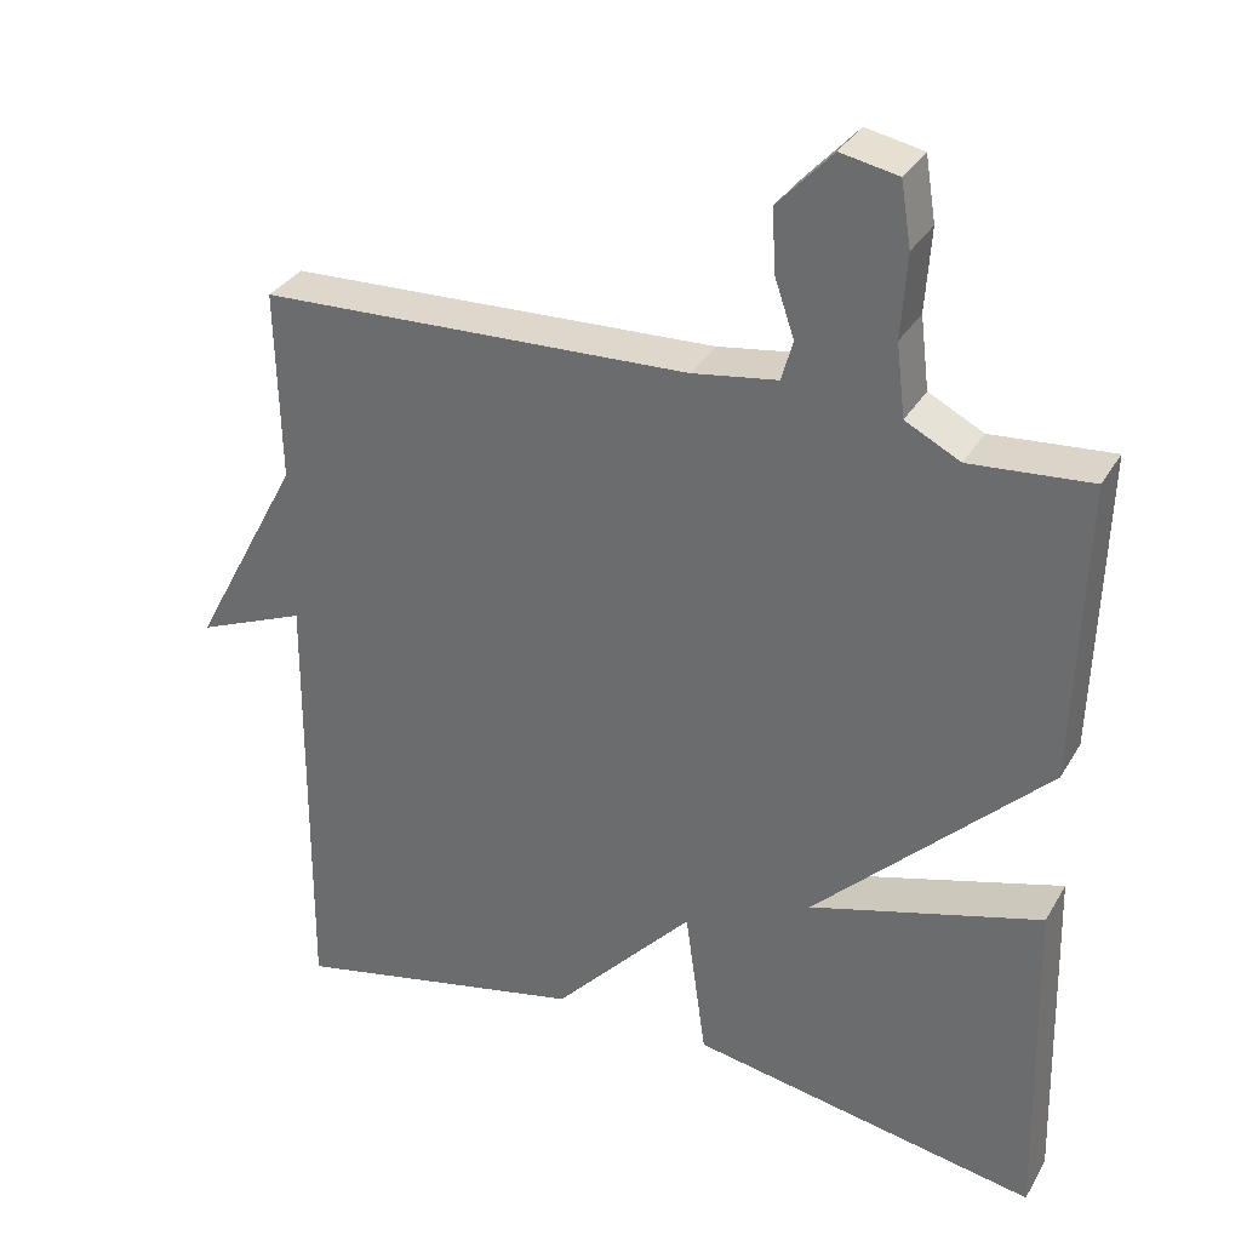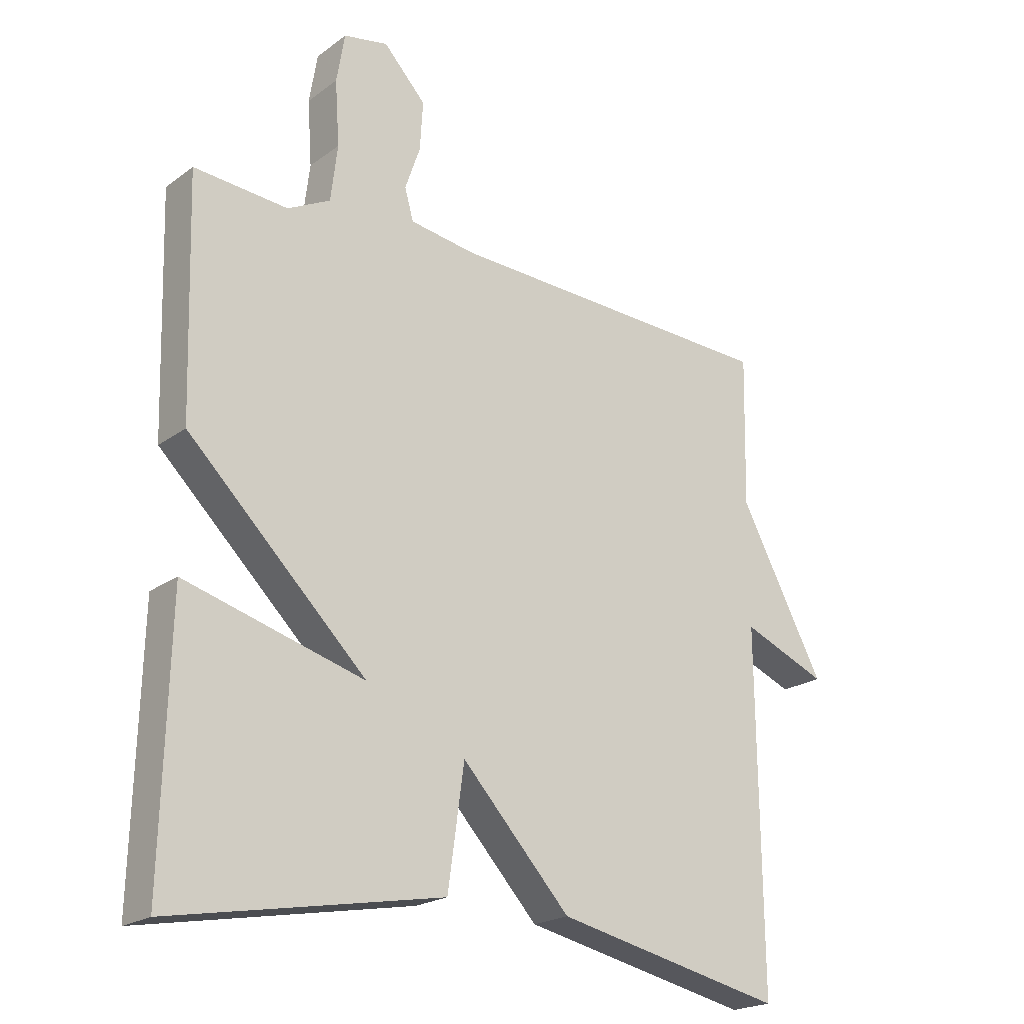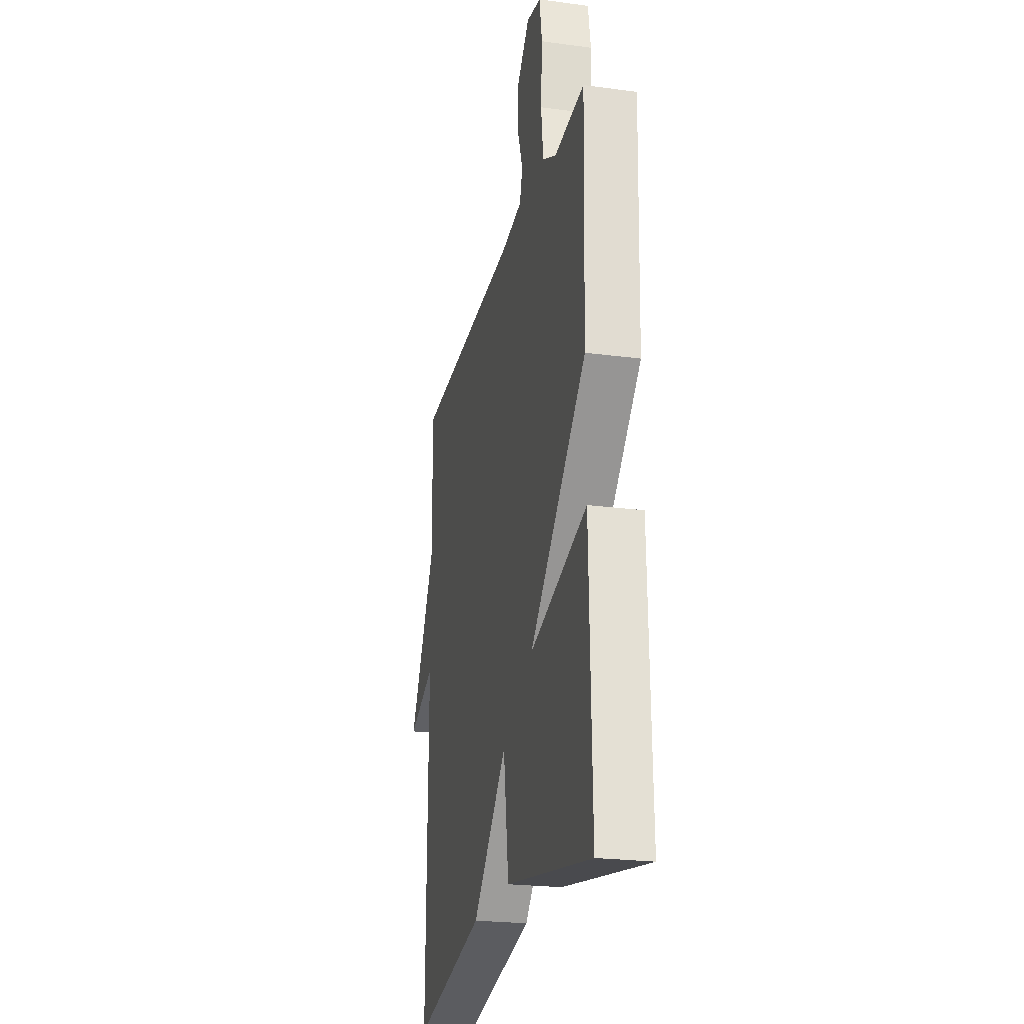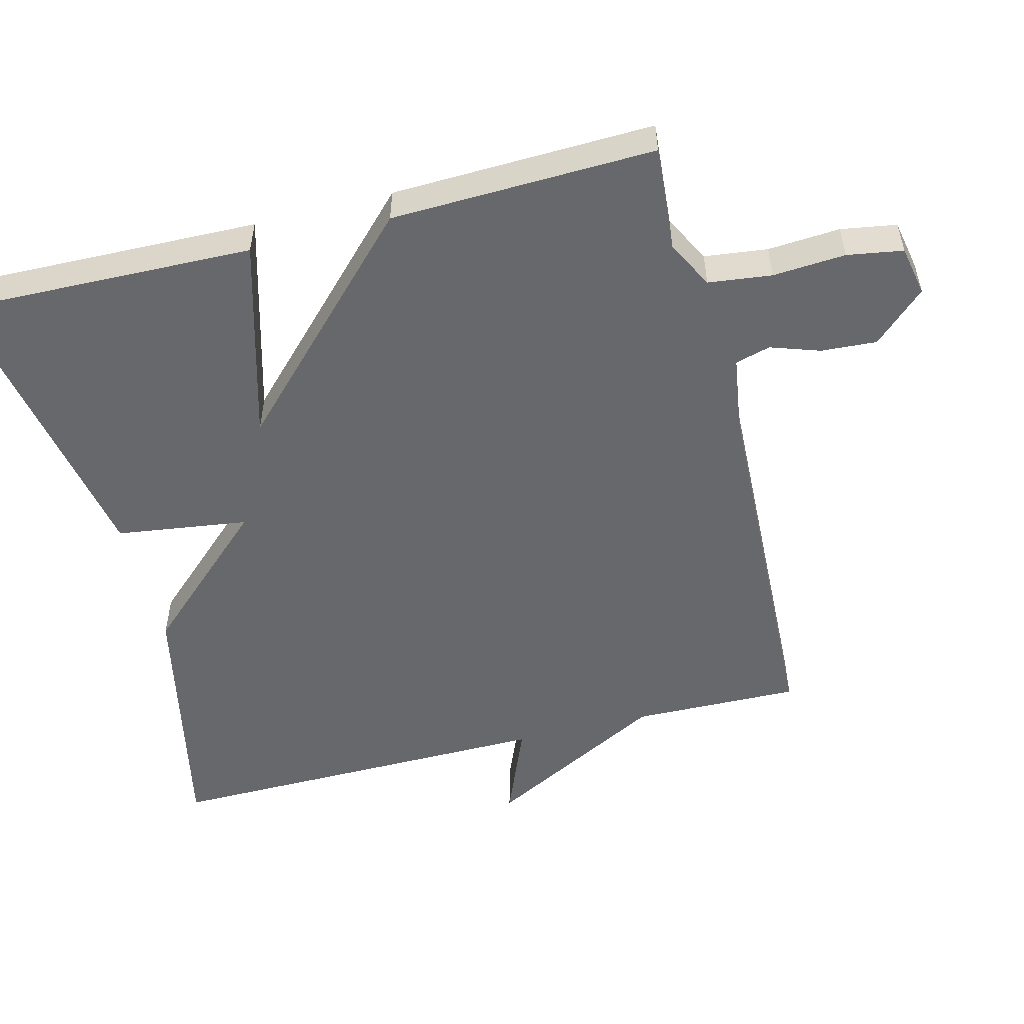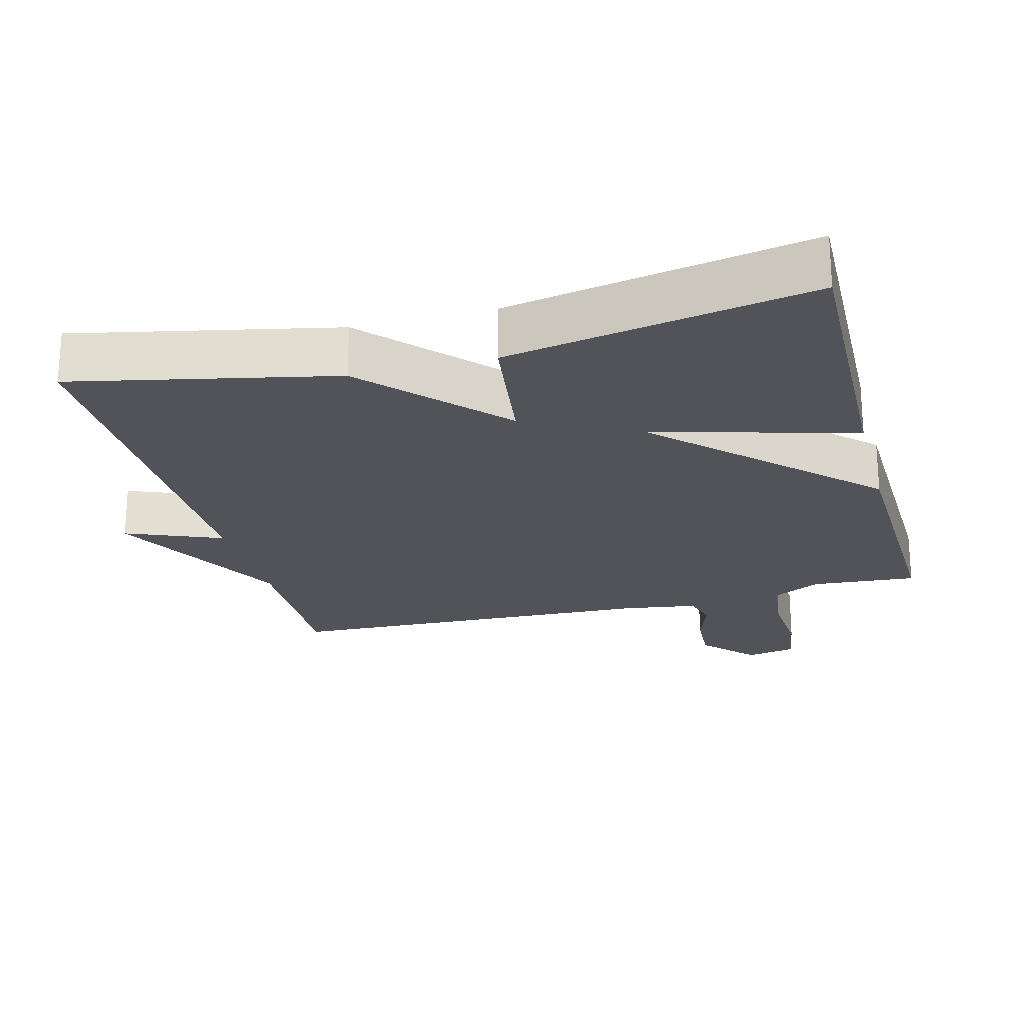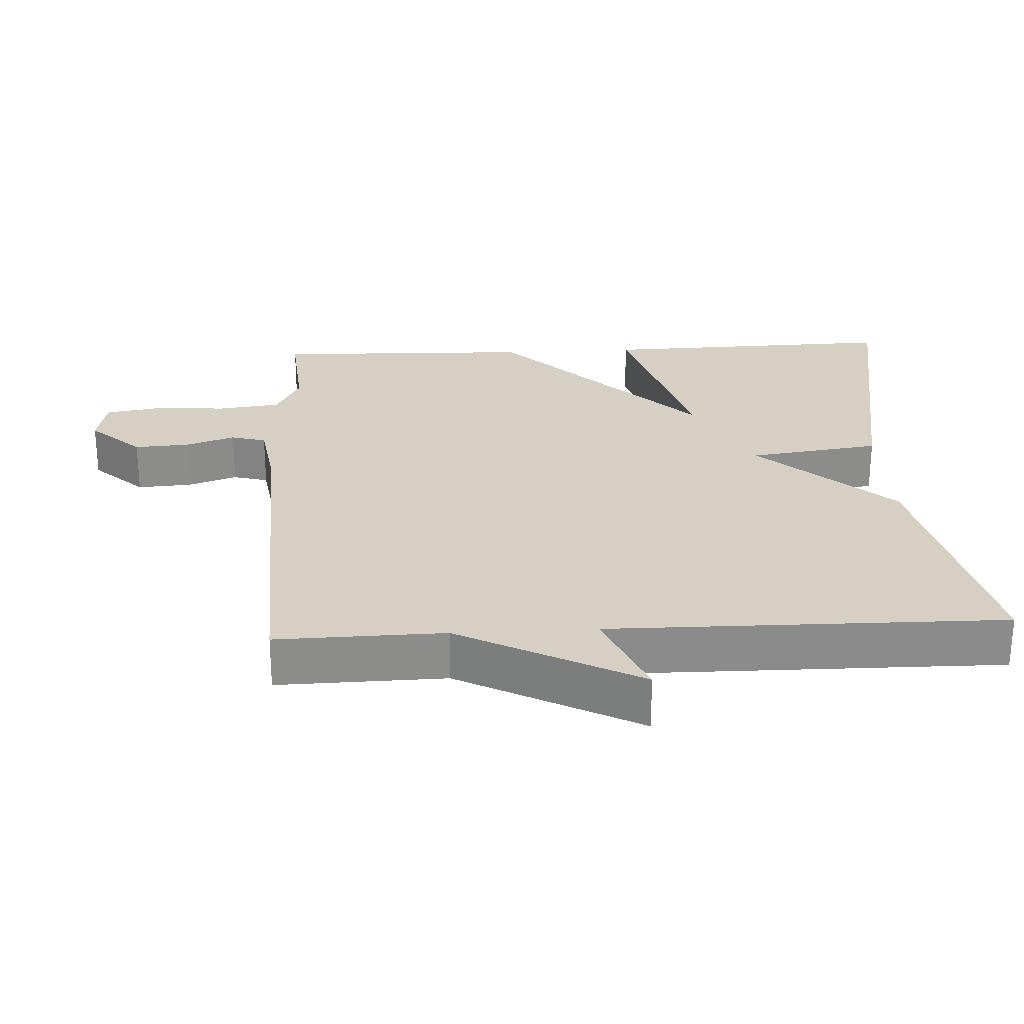
<metadata>
{"format":"obj","ext":"obj","renderer":"f3d","projection":"perspective","resolution":1024,"background":"white","views":[{"elev":32.7,"azim":-154.0,"up":"+Z"},{"elev":-21.1,"azim":-38.1,"up":"+Z"},{"elev":-23.4,"azim":-102.7,"up":"+Z"},{"elev":-52.4,"azim":-75.6,"up":"+Y"},{"elev":-22.6,"azim":-165.2,"up":"+Y"},{"elev":26.3,"azim":86.9,"up":"+Y"}]}
</metadata>
<code>
v -0.5 0.07 0.5
v -0.35 0.07 0.488
v -0.282 0.07 0.523
v -0.271 0.07 0.613
v -0.278 0.07 0.716
v -0.265 0.07 0.795
v -0.194 0.07 0.809
v -0.126 0.07 0.736
v -0.131 0.07 0.657
v -0.155 0.07 0.587
v -0.141 0.07 0.537
v -0.035 0.07 0.521
v 0.5 0.07 0.5
v 0.495 0.07 0.261
v 0.631 0.07 0.005
v 0.495 0.07 0.061
v 0.5 0.07 -0.5
v 0.132 0.07 -0.421
v -0.042 0.07 -0.233
v -0.068 0.07 -0.421
v -0.5 0.07 -0.5
v -0.489 0.07 -0.074
v -0.202 0.07 -0.155
v -0.489 0.07 0.126
v -0.5 0 0.5
v -0.35 0 0.488
v -0.282 0 0.523
v -0.271 0 0.613
v -0.278 0 0.716
v -0.265 0 0.795
v -0.194 0 0.809
v -0.126 0 0.736
v -0.131 0 0.657
v -0.155 0 0.587
v -0.141 0 0.537
v -0.035 0 0.521
v 0.5 0 0.5
v 0.495 0 0.261
v 0.631 0 0.005
v 0.495 0 0.061
v 0.5 0 -0.5
v 0.132 0 -0.421
v -0.042 0 -0.233
v -0.068 0 -0.421
v -0.5 0 -0.5
v -0.489 0 -0.074
v -0.202 0 -0.155
v -0.489 0 0.126
f 23 24 1 2
f 21 22 23
f 20 21 23
f 19 20 23
f 19 23 2 3
f 19 3 4
f 18 19 4
f 17 18 4
f 16 17 4
f 14 15 16
f 12 13 14
f 11 12 14 16
f 8 9 10
f 7 8 10
f 6 7 10
f 5 6 10
f 4 5 10
f 4 10 11
f 4 11 16
f 26 25 48 47
f 47 46 45
f 47 45 44
f 47 44 43
f 27 26 47 43
f 28 27 43
f 28 43 42
f 28 42 41
f 28 41 40
f 40 39 38
f 38 37 36
f 40 38 36 35
f 34 33 32
f 34 32 31
f 34 31 30
f 34 30 29
f 34 29 28
f 35 34 28
f 40 35 28
f 1 25 26 2
f 2 26 27 3
f 3 27 28 4
f 4 28 29 5
f 5 29 30 6
f 6 30 31 7
f 7 31 32 8
f 8 32 33 9
f 9 33 34 10
f 10 34 35 11
f 11 35 36 12
f 12 36 37 13
f 13 37 38 14
f 14 38 39 15
f 15 39 40 16
f 16 40 41 17
f 17 41 42 18
f 18 42 43 19
f 19 43 44 20
f 20 44 45 21
f 21 45 46 22
f 22 46 47 23
f 23 47 48 24
f 24 48 25 1

</code>
